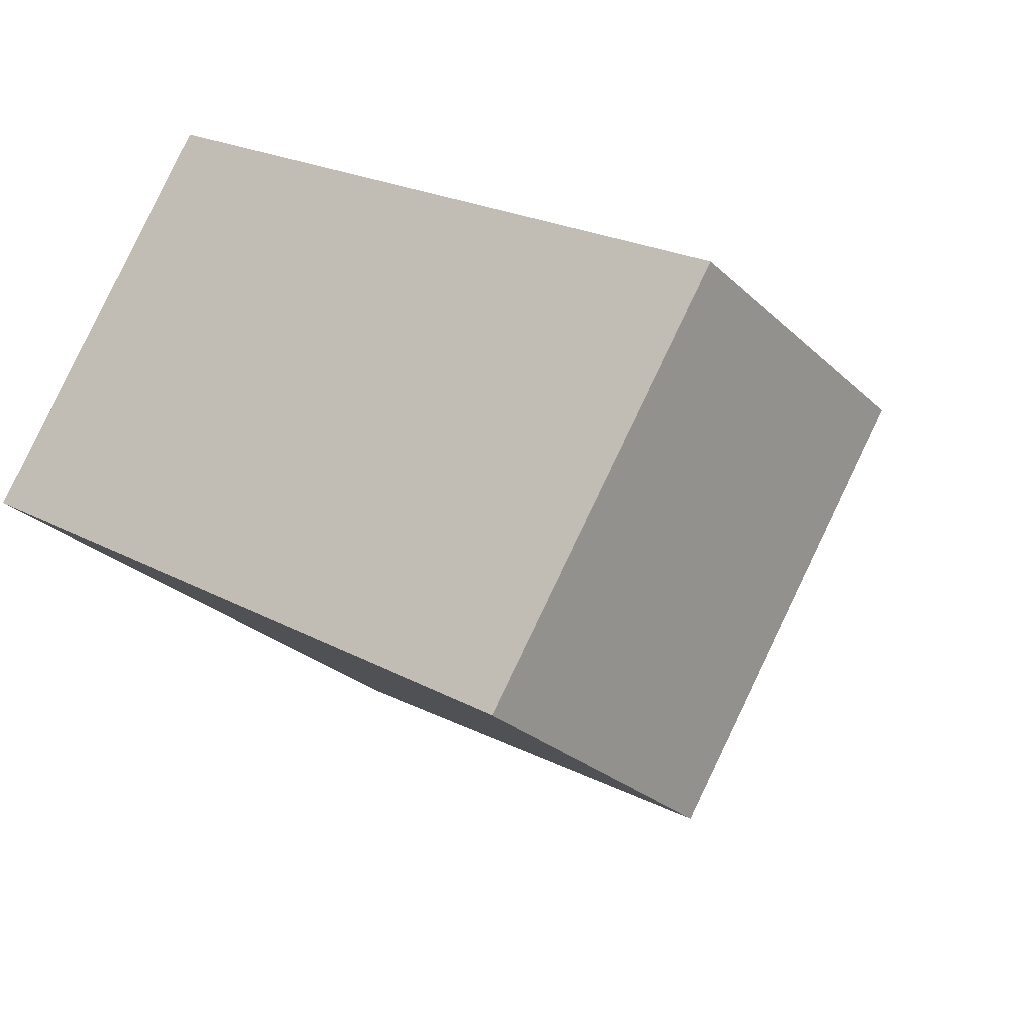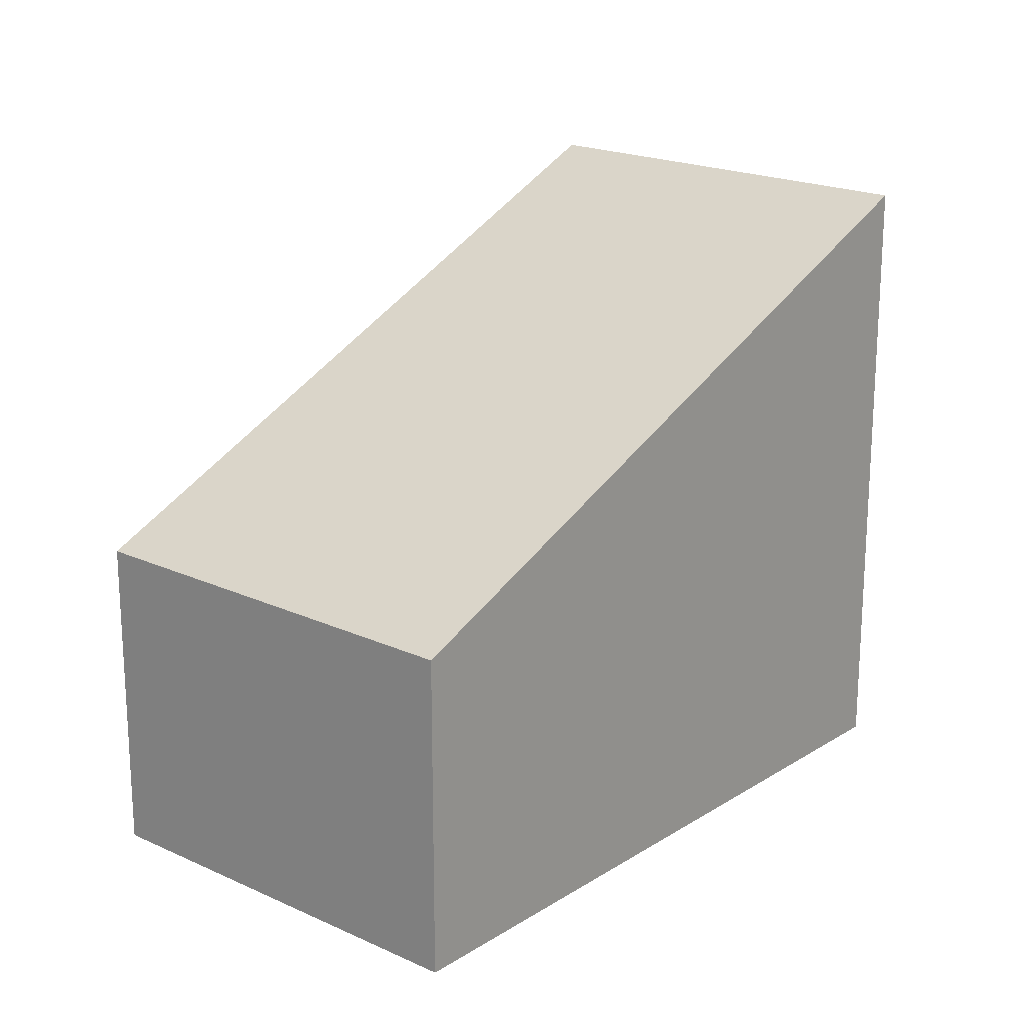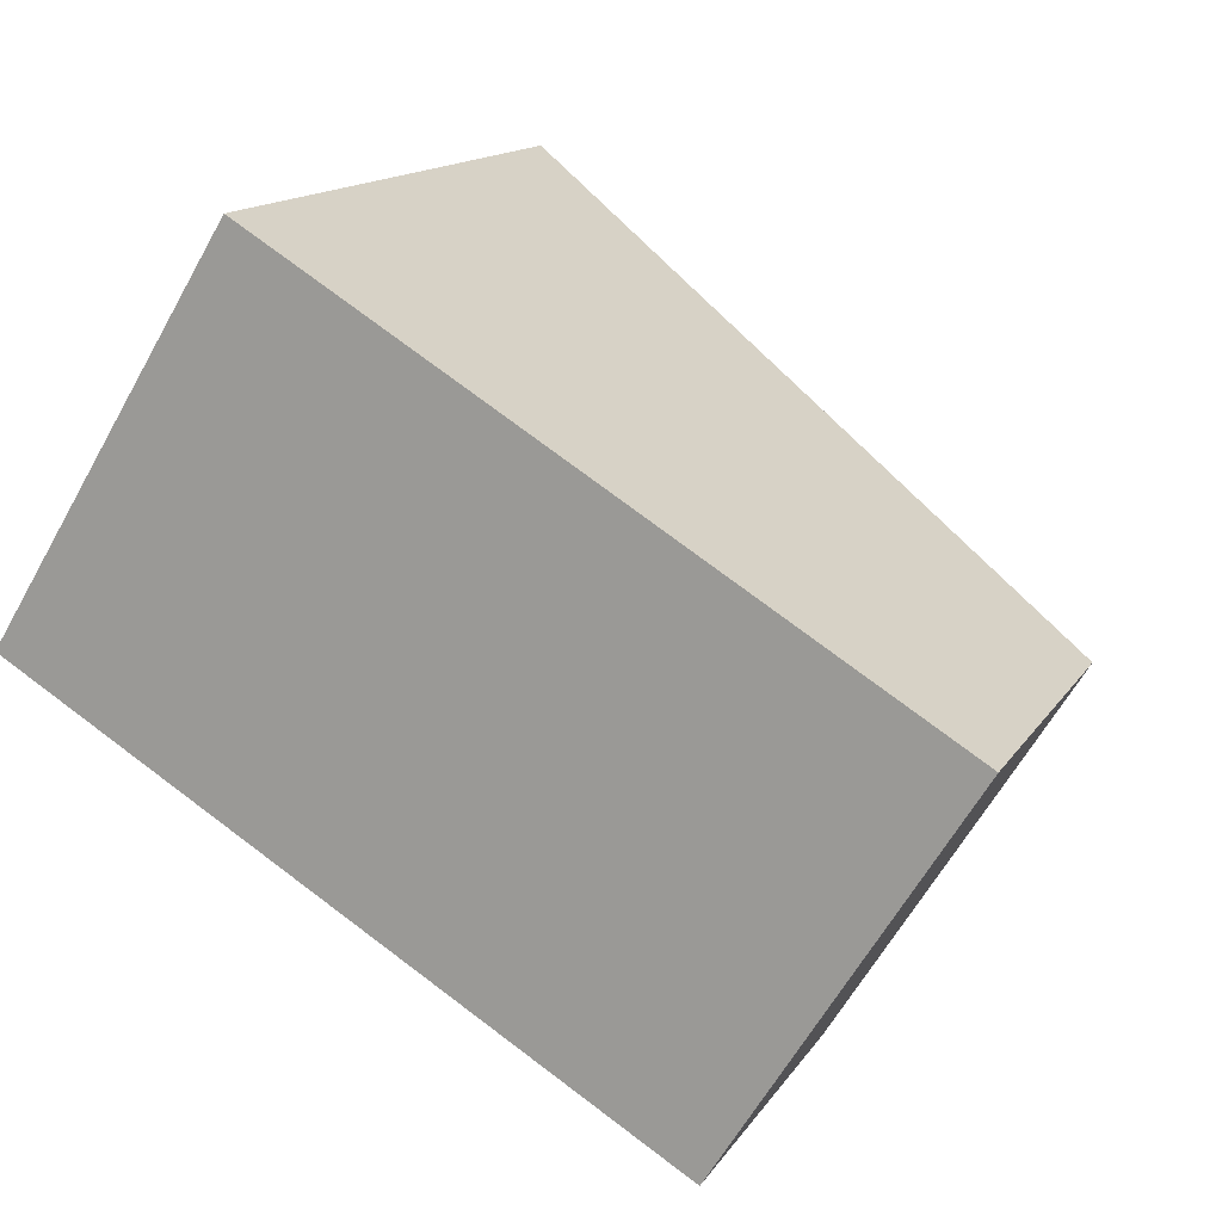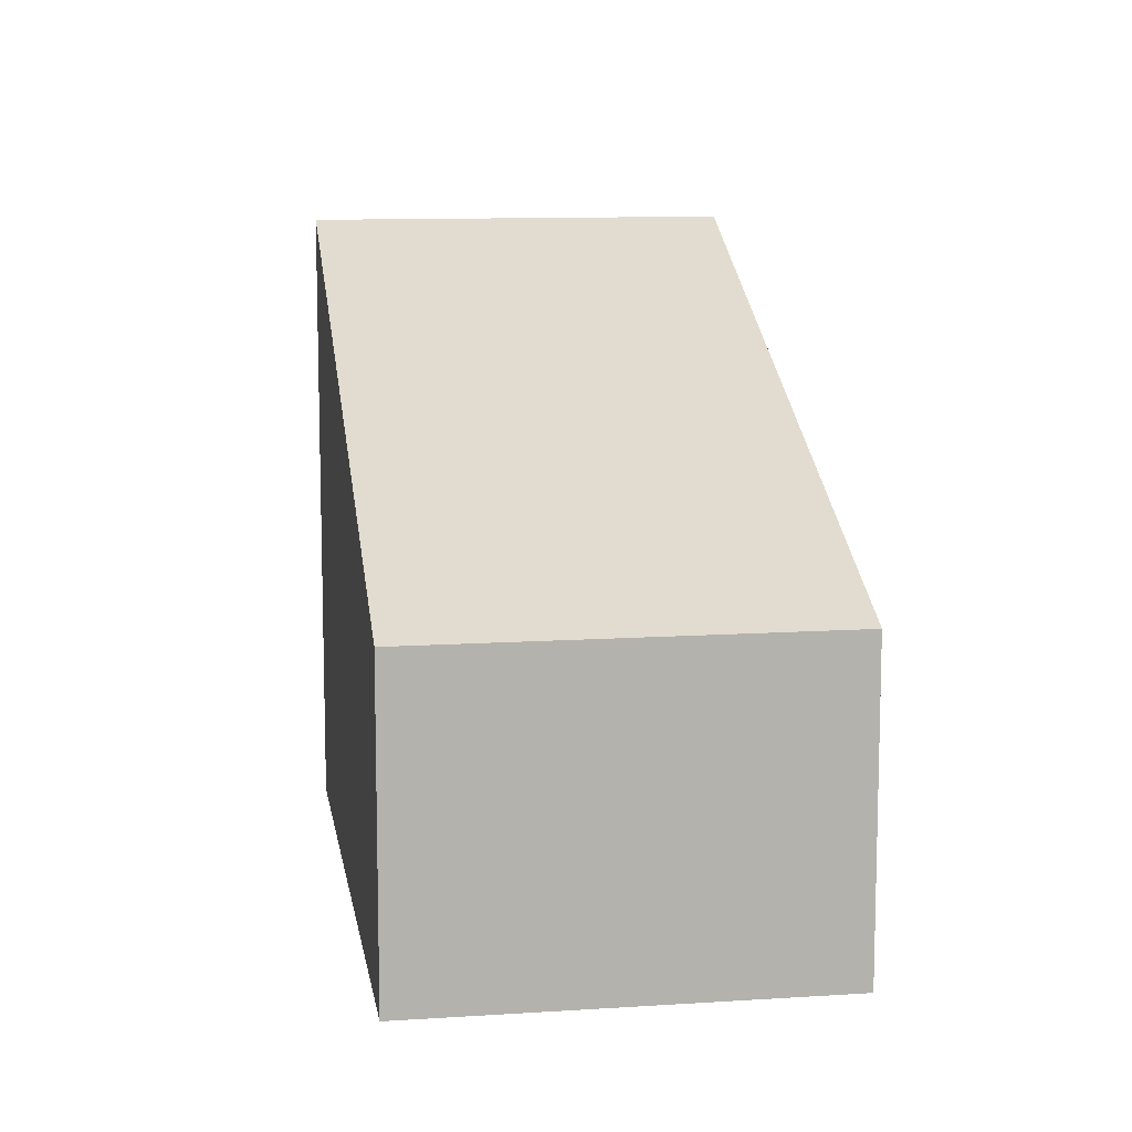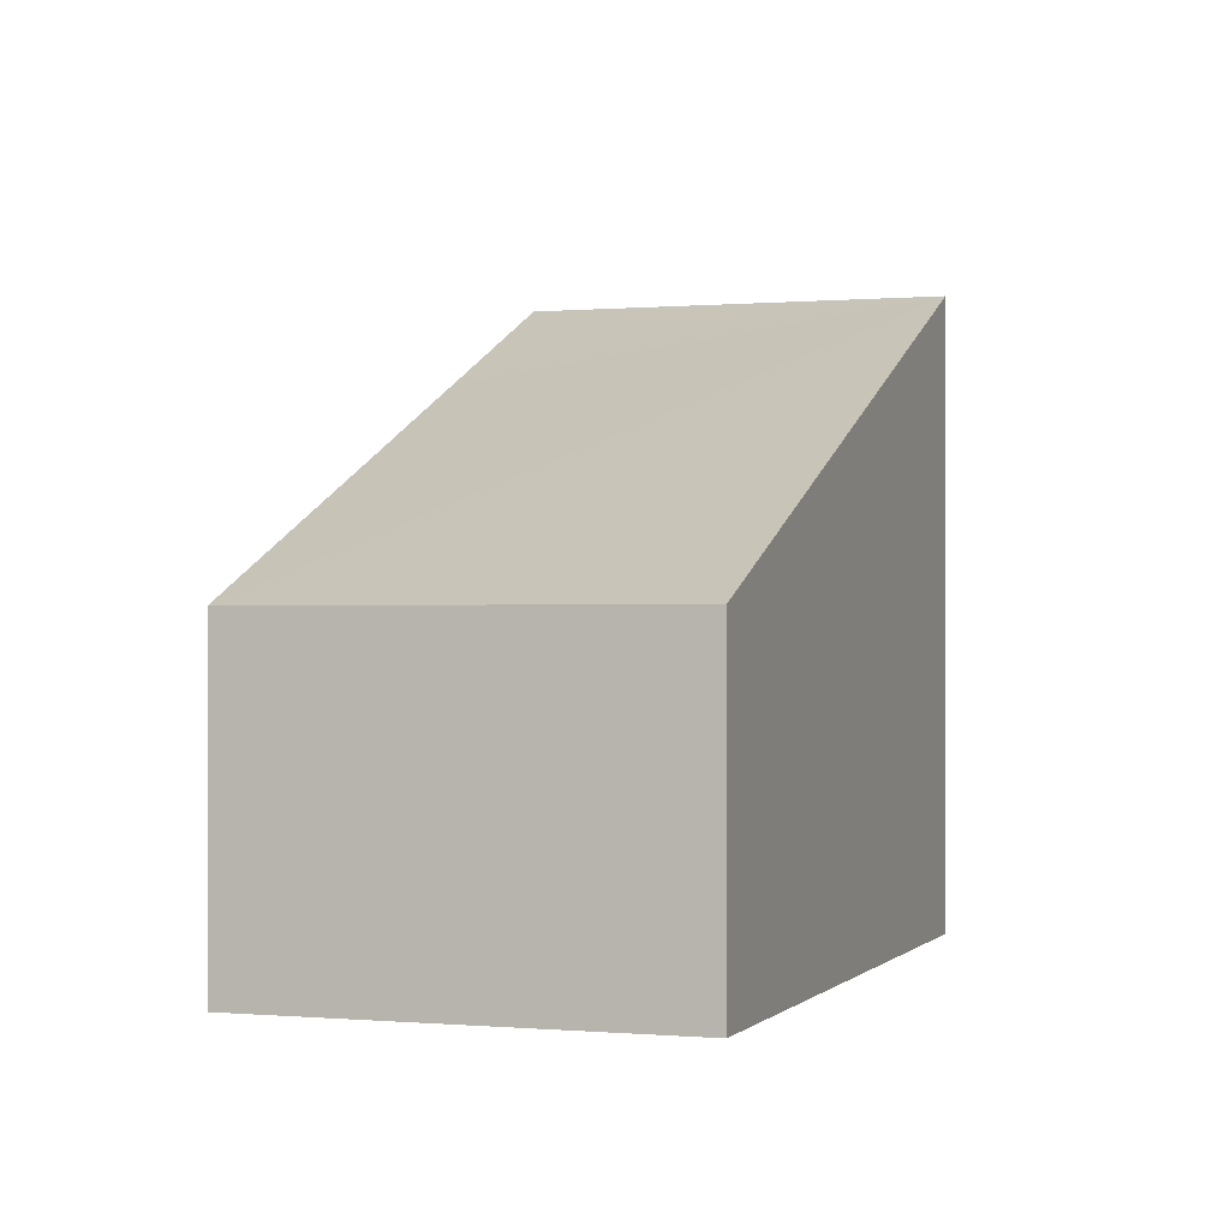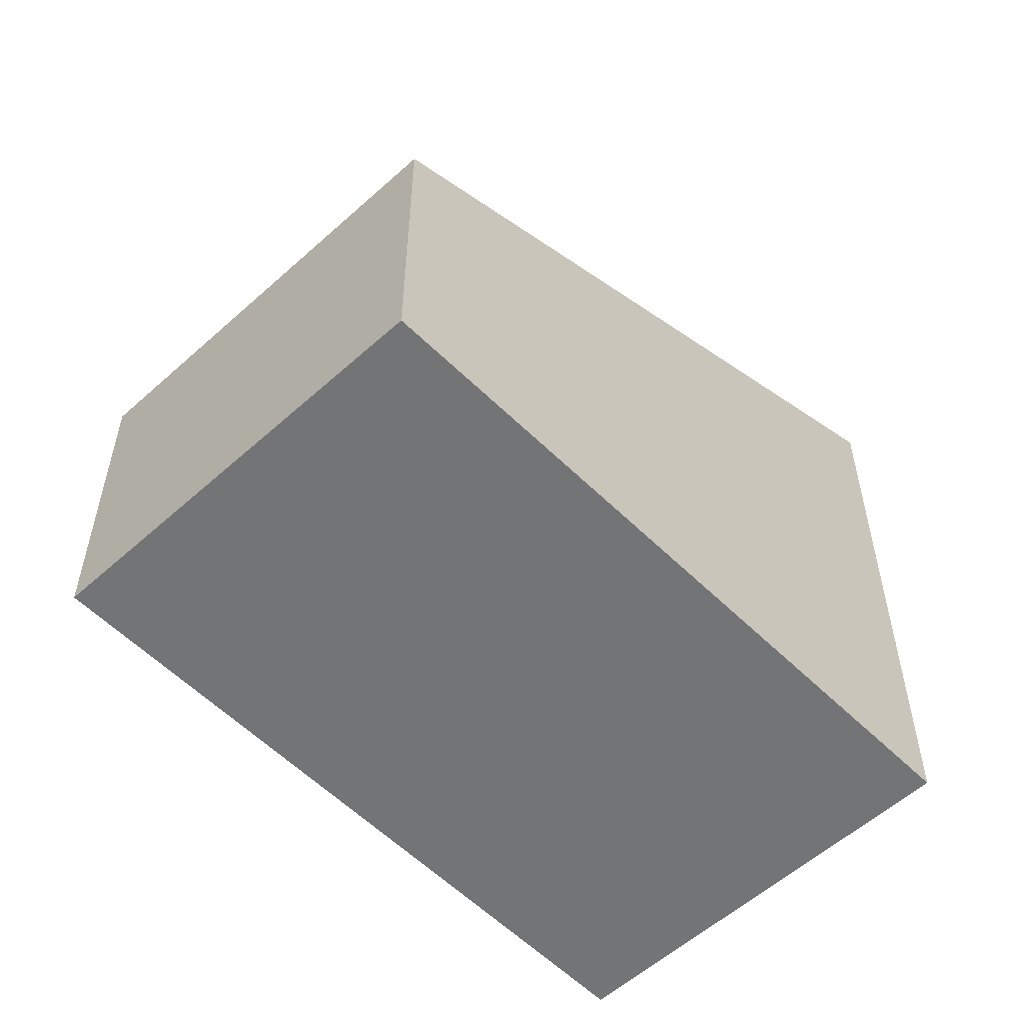
<metadata>
{"format":"obj","ext":"obj","renderer":"f3d","projection":"perspective","resolution":1024,"background":"white","views":[{"elev":-26.1,"azim":34.6,"up":"+Z"},{"elev":20.0,"azim":162.0,"up":"+Y"},{"elev":14.3,"azim":21.3,"up":"+Z"},{"elev":10.8,"azim":112.6,"up":"+Y"},{"elev":-0.0,"azim":140.6,"up":"+Y"},{"elev":-56.2,"azim":165.1,"up":"+Y"}]}
</metadata>
<code>
v  0 4.322 2.646e-16
v  5.809 2.213 -0.052
v  4.258 2.216 -2.553
v  2.838 3.688 1.758
v  1.563 4.322 2.538
v  4.258 1.563e-16 -2.553
v  5.809 3.184e-18 -0.052
v  0 0 0
v  1.563 -1.554e-16 2.538
v  2.838 -1.076e-16 1.758
g defaultobject
f 1 2 3
f 2 1 4
f 4 1 5
f 2 6 3
f 6 2 7
f 3 8 1
f 8 3 6
f 8 5 1
f 5 8 9
f 9 4 5
f 4 9 2
f 2 9 7
f 7 9 10
f 10 6 7
f 6 10 8
f 8 10 9

</code>
